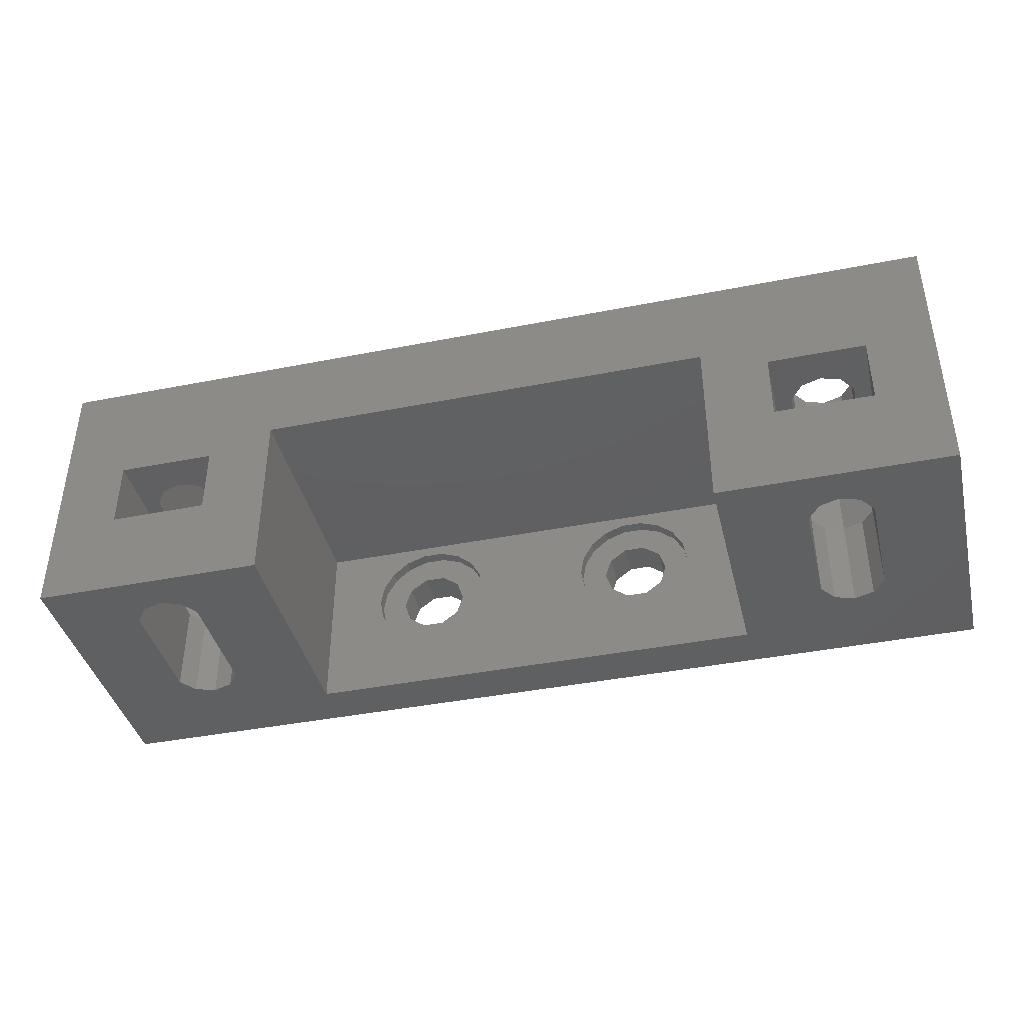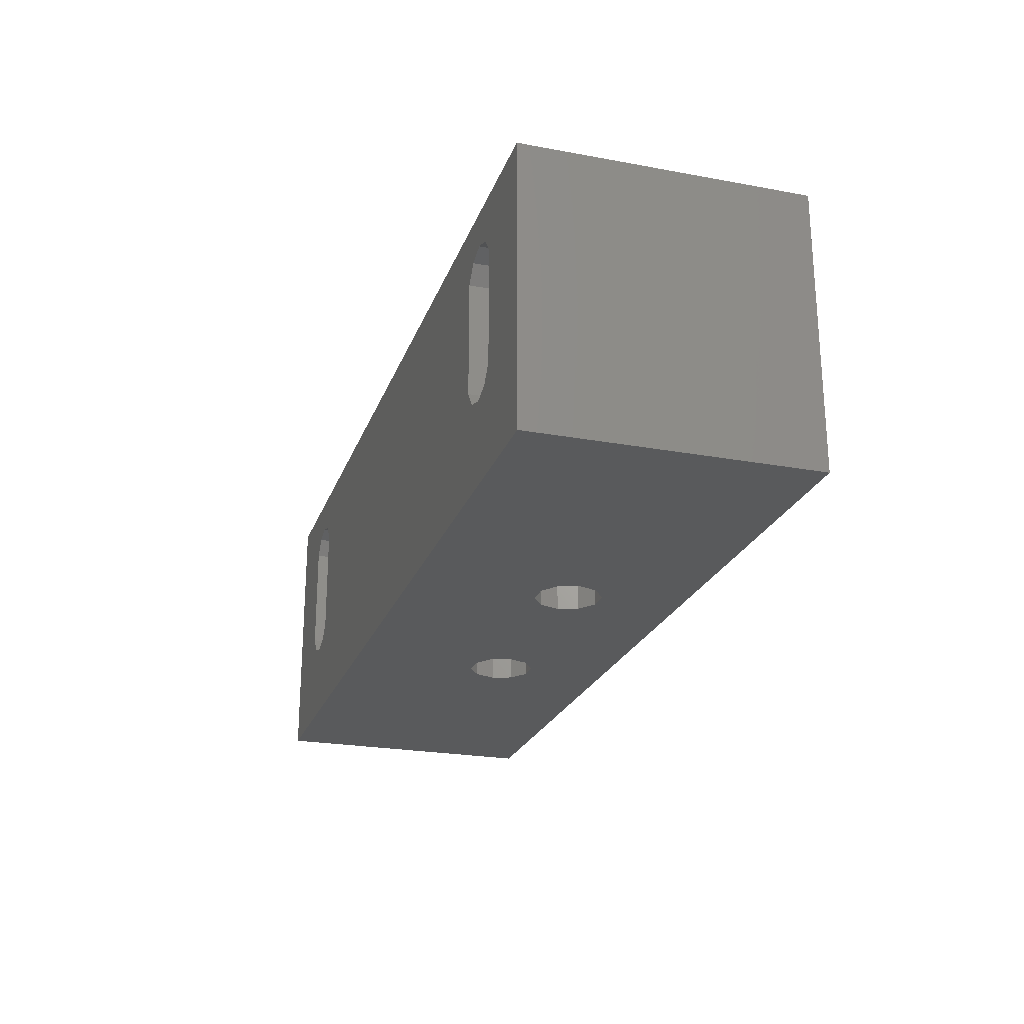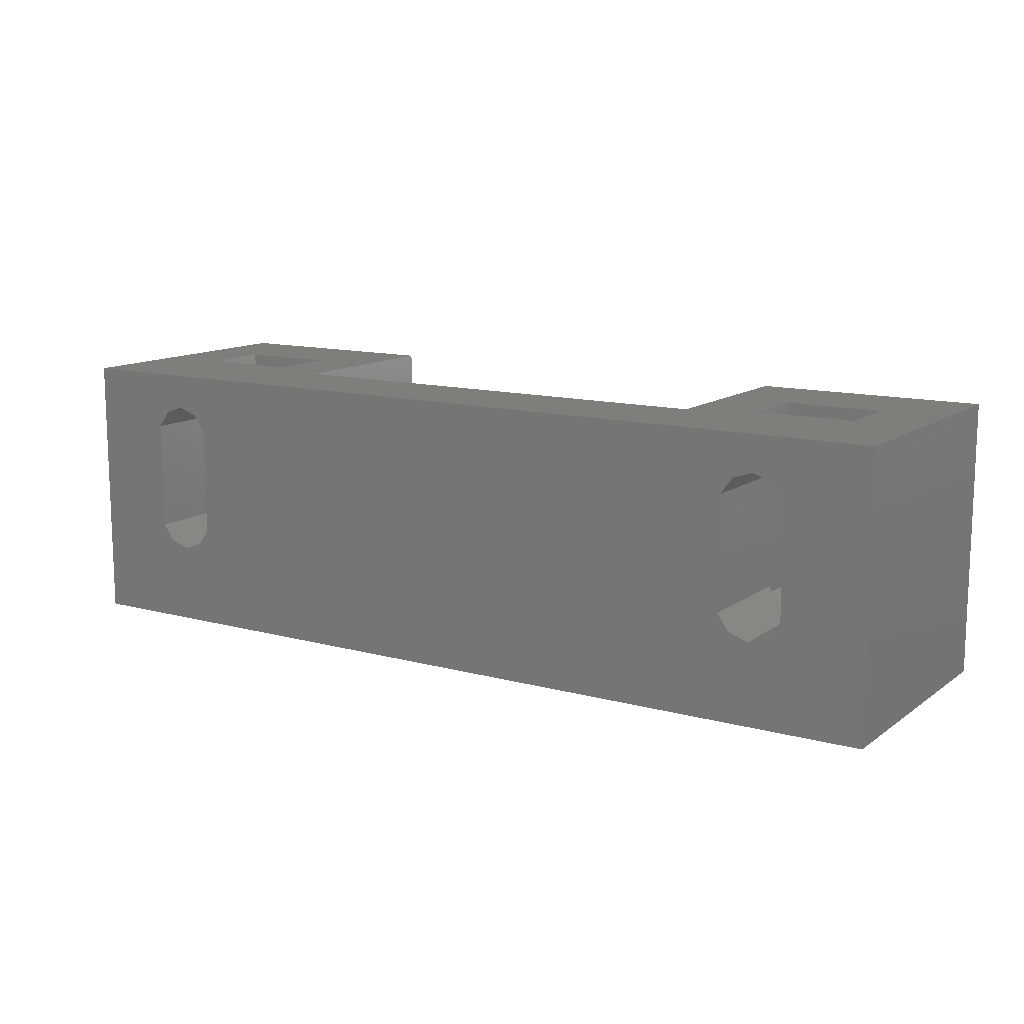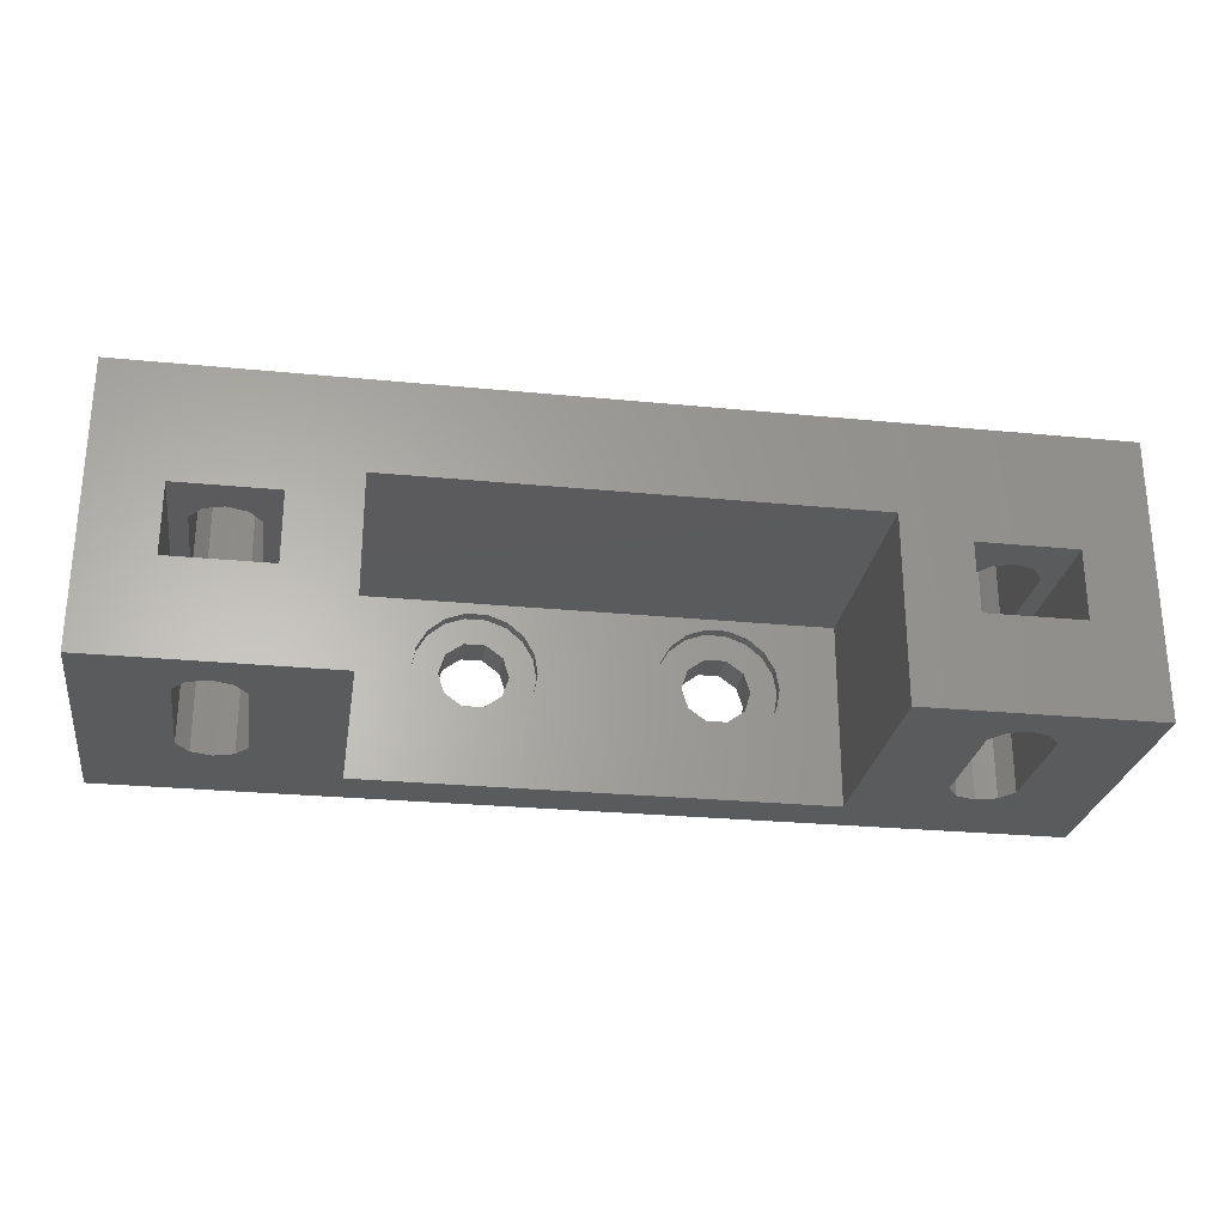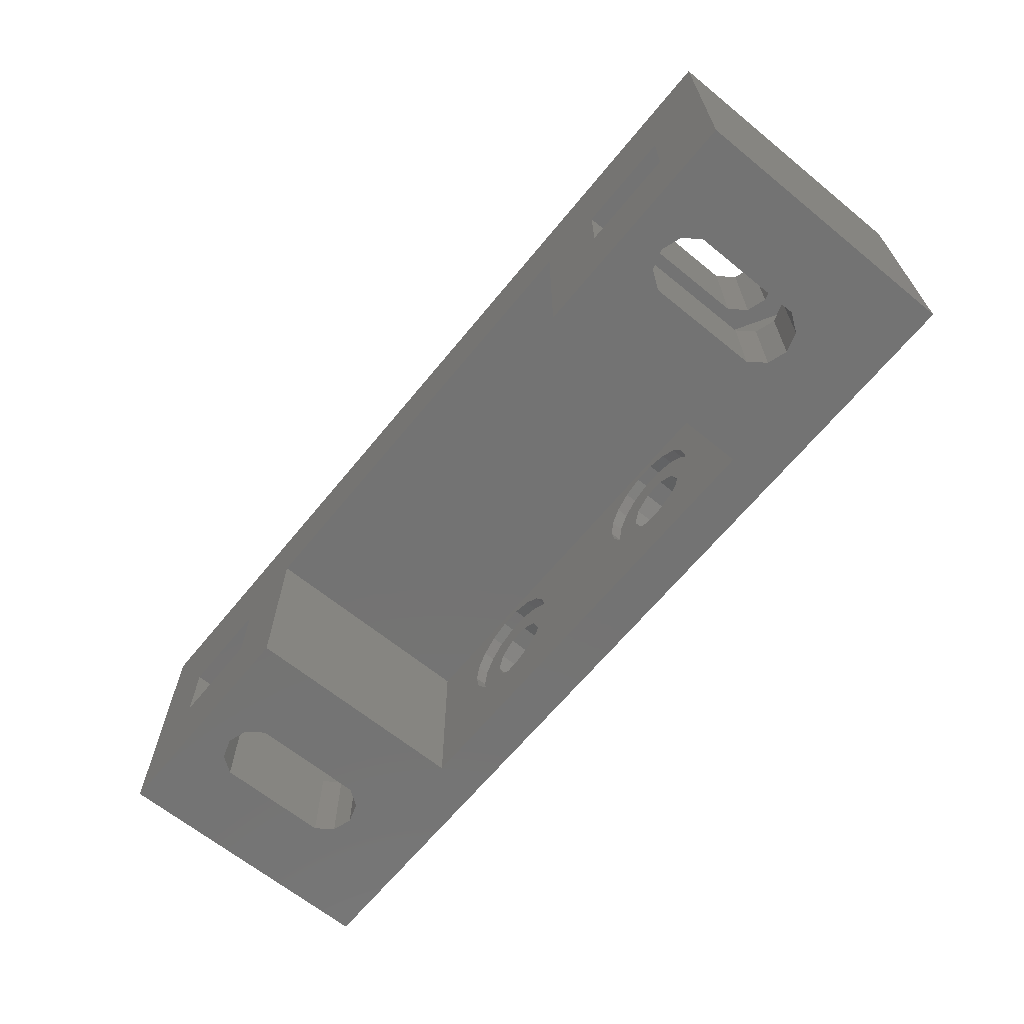
<metadata>
{"format":"stl","ext":"stl","renderer":"f3d","projection":"perspective","resolution":1024,"background":"white","views":[{"elev":-40.6,"azim":13.6,"up":"+Y"},{"elev":-23.6,"azim":-107.2,"up":"+Z"},{"elev":12.4,"azim":-147.5,"up":"+Z"},{"elev":-26.6,"azim":-8.7,"up":"+Y"},{"elev":-65.4,"azim":50.7,"up":"+Y"}]}
</metadata>
<code>
# stl→obj: 268 verts, 556 faces
v -126.9 25.58 20.9
v -128.6 15.58 20.35
v -128.6 25.58 20.35
v -126.9 15.58 20.9
v -125.2 25.58 20.35
v -125.2 15.58 20.35
v -128.6 15.58 7.654
v -129.7 25.58 9.104
v -129.7 15.58 9.104
v -128.6 25.58 7.654
v -129.7 15.58 18.9
v -129.7 25.58 18.9
v -124.1 25.58 18.9
v -124.1 15.58 9.104
v -124.1 15.58 18.9
v -124.1 25.58 9.104
v -125.2 15.58 7.654
v -125.2 25.58 7.654
v -126.9 25.58 7.1
v -126.9 15.58 7.1
v -131.1 9.582 7.55
v -131.1 15.58 24
v -131.1 9.582 24
v -131.1 15.58 7.55
v -129.7 1.582 9.104
v -129.7 9.582 18.9
v -129.7 1.582 18.9
v -129.7 9.582 9.104
v -65.19 9.582 20.35
v -64.14 1.582 18.9
v -65.19 1.582 20.35
v -64.14 9.582 18.9
v -122.7 15.58 24
v -122.7 9.582 7.55
v -122.7 9.582 24
v -122.7 15.58 7.55
v -69.65 1.582 9.104
v -69.65 9.582 18.9
v -69.65 1.582 18.9
v -69.65 9.582 9.104
v -126.9 15.58 5.1
v -64.14 1.582 9.104
v -64.14 9.582 9.104
v -65.19 25.58 20.35
v -64.14 15.58 18.9
v -65.19 15.58 20.35
v -64.14 25.58 18.9
v -128.6 9.582 20.35
v -126.9 1.582 20.9
v -128.6 1.582 20.35
v -126.9 9.582 20.9
v -124.1 9.582 18.9
v -124.1 1.582 9.104
v -124.1 1.582 18.9
v -124.1 9.582 9.104
v -66.9 9.582 20.9
v -66.9 1.582 20.9
v -65.19 1.582 7.654
v -66.9 9.582 7.1
v -66.9 1.582 7.1
v -65.19 9.582 7.654
v -69.65 15.58 18.9
v -68.6 25.58 20.35
v -68.6 15.58 20.35
v -69.65 25.58 18.9
v -68.6 9.582 20.35
v -68.6 1.582 20.35
v -69.65 15.58 9.104
v -69.65 25.58 9.104
v -64.14 15.58 9.104
v -64.14 25.58 9.104
v -125.2 1.582 7.654
v -126.9 9.582 7.1
v -126.9 1.582 7.1
v -125.2 9.582 7.654
v -68.6 15.58 7.654
v -68.6 25.58 7.654
v -125.2 9.582 20.35
v -125.2 1.582 20.35
v -62.65 15.58 24
v -62.65 9.582 7.55
v -62.65 9.582 24
v -62.65 15.58 7.55
v -66.9 15.58 20.9
v -66.9 25.58 20.9
v -65.19 15.58 7.654
v -65.19 25.58 7.654
v -66.9 15.58 7.1
v -66.9 25.58 7.1
v -68.6 9.582 7.654
v -68.6 1.582 7.654
v -128.6 9.582 7.654
v -128.6 1.582 7.654
v -71.14 9.582 7.55
v -71.14 15.58 24
v -71.14 9.582 24
v -71.14 15.58 7.55
v -66.9 15.58 5.1
v -66.9 9.582 5.1
v -89.8 11.58 2.82e-15
v -89.24 9.877 3
v -89.24 9.877 2.82e-15
v -89.8 11.58 3
v -104.3 16.02 4
v -106 16.62 3
v -104.3 16.02 3
v -106 16.62 4
v -86.01 6.54 4
v -84.34 7.148 3
v -86.01 6.54 3
v -84.34 7.148 4
v -84.55 13.29 3
v -84 11.58 2.82e-15
v -84 11.58 3
v -84.55 13.29 2.82e-15
v -90.82 14.87 3
v -91.71 13.33 4
v -91.71 13.33 3
v -90.82 14.87 4
v -103 14.87 4
v -103 14.87 3
v -91.71 9.831 3
v -92.02 11.58 3
v -90.82 8.291 3
v -89.46 7.148 3
v -87.79 6.54 3
v -87.79 8.824 3
v -86 8.824 3
v -84.55 9.877 3
v -82.97 8.291 3
v -89.46 16.02 3
v -89.24 13.29 3
v -87.79 16.62 3
v -87.79 14.34 3
v -86 14.34 3
v -86.01 16.62 3
v -84.34 16.02 3
v -82.97 14.87 3
v -82.09 9.831 3
v -82.09 13.33 3
v -81.78 11.58 3
v -82.97 14.87 4
v -84.34 16.02 4
v -109.5 7.148 4
v -107.8 6.54 3
v -109.5 7.148 3
v -107.8 6.54 4
v -92.02 11.58 4
v -107.8 16.62 4
v -109.5 16.02 3
v -107.8 16.62 3
v -109.5 16.02 4
v -104.3 7.148 4
v -103 8.291 3
v -104.3 7.148 3
v -103 8.291 4
v -109.2 13.29 2.82e-15
v -109.8 11.58 3
v -109.8 11.58 2.82e-15
v -109.2 13.29 3
v -104.6 13.29 3
v -104 11.58 2.82e-15
v -104 11.58 3
v -104.6 13.29 2.82e-15
v -81.78 11.58 4
v -82.09 9.831 4
v -111.7 9.831 3
v -110.8 8.291 4
v -110.8 8.291 3
v -111.7 9.831 4
v -136.9 17.58 -1.529e-14
v -109.5 16.02 2.82e-15
v -136.9 1.582 -1.247e-14
v -107.8 16.62 2.82e-15
v -56.9 17.58 0
v -110.8 14.87 2.82e-15
v -111.7 13.33 2.82e-15
v -112 11.58 2.82e-15
v -106 16.62 2.82e-15
v -87.79 16.62 2.82e-15
v -104.3 16.02 2.82e-15
v -103 14.87 2.82e-15
v -102.1 13.33 2.82e-15
v -101.8 11.58 2.82e-15
v -89.46 16.02 2.82e-15
v -90.82 14.87 2.82e-15
v -91.71 13.33 2.82e-15
v -92.02 11.58 2.82e-15
v -86.01 16.62 2.82e-15
v -84.34 16.02 2.82e-15
v -82.97 14.87 2.82e-15
v -82.09 13.33 2.82e-15
v -81.78 11.58 2.82e-15
v -107.8 6.54 2.82e-15
v -56.9 1.582 2.82e-15
v -109.5 7.148 2.82e-15
v -110.8 8.291 2.82e-15
v -111.7 9.831 2.82e-15
v -106 6.54 2.82e-15
v -104.3 7.148 2.82e-15
v -103 8.291 2.82e-15
v -87.79 6.54 2.82e-15
v -102.1 9.831 2.82e-15
v -89.46 7.148 2.82e-15
v -90.82 8.291 2.82e-15
v -91.71 9.831 2.82e-15
v -86.01 6.54 2.82e-15
v -84.34 7.148 2.82e-15
v -82.97 8.291 2.82e-15
v -82.09 9.831 2.82e-15
v -112 11.58 3
v -112 11.58 4
v -101.8 11.58 4
v -102.1 9.831 3
v -102.1 9.831 4
v -101.8 11.58 3
v -109.2 9.877 3
v -107.8 8.824 2.82e-15
v -109.2 9.877 2.82e-15
v -107.8 8.824 3
v -56.9 25.58 3.558e-14
v -136.9 25.58 2.028e-14
v -82.97 8.291 4
v -87.79 6.54 4
v -111.7 13.33 3
v -110.8 14.87 3
v -106 8.824 3
v -106 6.54 3
v -104.6 9.877 3
v -107.8 14.34 3
v -106 14.34 3
v -102.1 13.33 3
v -90.82 8.291 4
v -89.46 7.148 4
v -111.7 13.33 4
v -106 6.54 4
v -87.79 8.824 2.82e-15
v -89.24 13.29 2.82e-15
v -87.79 14.34 2.82e-15
v -86 14.34 2.82e-15
v -86 8.824 2.82e-15
v -84.55 9.877 2.82e-15
v -87.79 16.62 4
v -89.46 16.02 4
v -136.9 1.582 4
v -116.9 1.582 4
v -56.9 1.582 4
v -76.9 1.582 4
v -86.01 16.62 4
v -91.71 9.831 4
v -104.6 9.877 2.82e-15
v -110.8 14.87 4
v -106 8.824 2.82e-15
v -102.1 13.33 4
v -107.8 14.34 2.82e-15
v -106 14.34 2.82e-15
v -56.9 1.582 24
v -56.9 25.58 24
v -82.09 13.33 4
v -136.9 25.58 24
v -136.9 1.582 24
v -76.9 17.58 4
v -116.9 17.58 24
v -116.9 17.58 4
v -76.9 17.58 24
v -126.9 9.582 5.1
v -116.9 1.582 24
v -76.9 1.582 24
f 1 2 3
f 2 1 4
f 5 4 1
f 4 5 6
f 7 8 9
f 8 7 10
f 11 3 2
f 3 11 12
f 13 14 15
f 14 13 16
f 16 17 14
f 17 16 18
f 7 19 10
f 19 7 20
f 20 18 19
f 18 20 17
f 9 12 11
f 12 9 8
f 5 15 6
f 15 5 13
f 21 22 23
f 22 21 24
f 25 26 27
f 26 25 28
f 29 30 31
f 30 29 32
f 33 34 35
f 34 33 36
f 37 38 39
f 38 37 40
f 36 20 41
f 20 36 17
f 17 36 14
f 14 36 33
f 14 33 15
f 15 33 6
f 6 33 4
f 20 24 41
f 24 20 7
f 24 7 9
f 24 9 22
f 22 9 11
f 22 11 2
f 22 2 4
f 22 4 33
f 32 42 30
f 42 32 43
f 44 45 46
f 45 44 47
f 48 49 50
f 49 48 51
f 52 53 54
f 53 52 55
f 56 31 57
f 31 56 29
f 58 59 60
f 59 58 61
f 62 63 64
f 63 62 65
f 39 66 67
f 66 39 38
f 68 65 62
f 65 68 69
f 47 70 45
f 70 47 71
f 72 73 74
f 73 72 75
f 76 69 68
f 69 76 77
f 78 54 79
f 54 78 52
f 66 57 67
f 57 66 56
f 80 81 82
f 81 80 83
f 44 84 85
f 84 44 46
f 71 86 70
f 86 71 87
f 88 87 89
f 87 88 86
f 55 72 53
f 72 55 75
f 60 90 91
f 90 60 59
f 91 40 37
f 40 91 90
f 85 64 63
f 64 85 84
f 27 48 50
f 48 27 26
f 43 58 42
f 58 43 61
f 74 92 93
f 92 74 73
f 94 95 96
f 95 94 97
f 76 89 77
f 89 76 88
f 93 28 25
f 28 93 92
f 51 79 49
f 79 51 78
f 83 88 98
f 88 83 86
f 86 83 70
f 70 83 80
f 70 80 45
f 45 80 46
f 46 80 84
f 88 97 98
f 97 88 76
f 97 76 68
f 97 68 95
f 95 68 62
f 95 62 64
f 95 64 84
f 95 84 80
f 81 98 99
f 98 81 83
f 100 101 102
f 101 100 103
f 104 105 106
f 105 104 107
f 108 109 110
f 109 108 111
f 112 113 114
f 113 112 115
f 116 117 118
f 117 116 119
f 120 106 121
f 106 120 104
f 122 118 123
f 118 122 124
f 118 124 116
f 116 124 125
f 116 125 103
f 103 125 101
f 101 125 126
f 101 126 127
f 127 126 128
f 128 126 110
f 128 110 109
f 128 109 129
f 129 109 114
f 114 109 130
f 103 131 116
f 131 103 132
f 131 132 133
f 133 132 134
f 133 134 135
f 133 135 136
f 136 135 137
f 137 135 112
f 137 112 114
f 137 114 138
f 138 114 130
f 138 130 139
f 138 139 140
f 140 139 141
f 142 137 138
f 137 142 143
f 144 145 146
f 145 144 147
f 118 148 123
f 148 118 117
f 149 150 151
f 150 149 152
f 153 154 155
f 154 153 156
f 157 158 159
f 158 157 160
f 161 162 163
f 162 161 164
f 165 139 166
f 139 165 141
f 167 168 169
f 168 167 170
f 171 172 173
f 172 171 174
f 174 171 175
f 173 172 176
f 173 176 177
f 173 177 178
f 174 175 179
f 179 175 180
f 179 180 181
f 181 180 182
f 182 180 183
f 183 180 184
f 184 180 185
f 184 185 186
f 184 186 187
f 184 187 188
f 180 175 189
f 189 175 190
f 190 175 191
f 191 175 192
f 192 175 193
f 173 194 195
f 194 173 196
f 196 173 197
f 197 173 198
f 198 173 178
f 195 194 199
f 195 199 200
f 195 200 201
f 195 201 202
f 202 201 203
f 202 203 184
f 202 184 204
f 204 184 205
f 205 184 206
f 206 184 188
f 195 202 207
f 195 207 208
f 195 208 209
f 195 209 210
f 195 210 193
f 195 193 175
f 211 170 167
f 170 211 212
f 213 214 215
f 214 213 216
f 217 218 219
f 218 217 220
f 221 171 222
f 171 221 175
f 107 151 105
f 151 107 149
f 166 130 223
f 130 166 139
f 215 154 156
f 154 215 214
f 224 110 126
f 110 224 108
f 167 225 211
f 225 167 169
f 225 169 226
f 226 169 146
f 226 146 158
f 158 146 217
f 217 146 145
f 217 145 220
f 220 145 227
f 227 145 228
f 227 228 155
f 227 155 229
f 229 155 163
f 163 155 154
f 158 150 226
f 150 158 160
f 150 160 151
f 151 160 230
f 151 230 231
f 151 231 105
f 105 231 106
f 106 231 161
f 106 161 163
f 106 163 121
f 121 163 154
f 121 154 214
f 121 214 232
f 232 214 216
f 233 125 124
f 125 233 234
f 225 212 211
f 212 225 235
f 147 228 145
f 228 147 236
f 101 237 102
f 237 101 127
f 187 206 188
f 206 187 186
f 206 186 205
f 205 186 185
f 205 185 100
f 100 185 238
f 238 185 180
f 238 180 239
f 239 180 240
f 240 180 189
f 240 189 190
f 240 190 115
f 115 190 113
f 113 190 191
f 100 204 205
f 204 100 102
f 204 102 202
f 202 102 237
f 202 237 241
f 202 241 207
f 207 241 208
f 208 241 242
f 208 242 113
f 208 113 209
f 209 113 191
f 209 191 192
f 209 192 210
f 210 192 193
f 243 131 133
f 131 243 244
f 159 217 219
f 217 159 158
f 195 245 173
f 245 195 246
f 246 195 247
f 246 247 248
f 249 133 136
f 133 249 243
f 238 103 100
f 103 238 132
f 123 250 122
f 250 123 148
f 99 97 94
f 97 99 98
f 112 240 115
f 240 112 135
f 168 146 169
f 146 168 144
f 163 251 229
f 251 163 162
f 152 226 150
f 226 152 252
f 134 238 239
f 238 134 132
f 220 253 218
f 253 220 227
f 254 216 213
f 216 254 232
f 231 255 256
f 255 231 230
f 244 116 131
f 116 244 119
f 114 242 129
f 242 114 113
f 161 256 164
f 256 161 231
f 143 136 137
f 136 143 249
f 175 247 195
f 247 175 257
f 257 175 258
f 258 175 221
f 128 242 241
f 242 128 129
f 230 157 255
f 157 230 160
f 142 140 259
f 140 142 138
f 226 235 225
f 235 226 252
f 120 232 254
f 232 120 121
f 177 198 178
f 198 177 176
f 198 176 197
f 197 176 172
f 197 172 159
f 159 172 157
f 157 172 174
f 157 174 255
f 255 174 256
f 256 174 179
f 256 179 181
f 256 181 164
f 164 181 162
f 162 181 182
f 159 196 197
f 196 159 219
f 196 219 194
f 194 219 218
f 194 218 253
f 194 253 199
f 199 253 200
f 200 253 251
f 200 251 162
f 200 162 201
f 201 162 182
f 201 182 183
f 201 183 203
f 203 183 184
f 259 141 165
f 141 259 140
f 127 241 237
f 241 127 128
f 260 245 261
f 245 260 171
f 171 260 222
f 171 173 245
f 262 263 264
f 263 262 265
f 234 126 125
f 126 234 224
f 122 233 124
f 233 122 250
f 236 155 228
f 155 236 153
f 18 89 19
f 89 18 77
f 77 18 16
f 77 16 69
f 69 16 65
f 65 16 13
f 65 13 63
f 63 13 5
f 63 5 85
f 85 5 1
f 222 19 221
f 19 222 10
f 10 222 8
f 8 222 260
f 8 260 12
f 12 260 3
f 3 260 1
f 221 71 258
f 71 221 87
f 87 221 89
f 89 221 19
f 258 71 47
f 258 47 44
f 258 44 85
f 258 85 1
f 258 1 260
f 94 59 99
f 59 94 90
f 90 94 40
f 40 94 96
f 40 96 38
f 38 96 66
f 66 96 56
f 59 81 99
f 81 59 61
f 81 61 43
f 81 43 82
f 82 43 32
f 82 32 29
f 82 29 56
f 82 56 96
f 246 168 264
f 168 246 144
f 144 246 147
f 147 246 248
f 264 168 170
f 264 170 212
f 147 248 236
f 236 248 153
f 153 248 156
f 156 248 215
f 215 248 213
f 213 248 234
f 213 234 233
f 213 233 250
f 213 250 148
f 234 248 224
f 224 248 108
f 108 248 111
f 111 248 223
f 223 248 166
f 166 248 165
f 264 149 262
f 149 264 152
f 152 264 252
f 252 264 235
f 235 264 212
f 262 149 107
f 262 107 104
f 262 104 243
f 243 104 120
f 243 120 254
f 243 254 213
f 243 213 244
f 244 213 119
f 119 213 117
f 117 213 148
f 262 243 249
f 262 249 143
f 262 143 142
f 262 142 259
f 262 259 165
f 262 165 248
f 111 130 109
f 130 111 223
f 34 41 266
f 41 34 36
f 266 24 21
f 24 266 41
f 227 251 253
f 251 227 229
f 135 239 240
f 239 135 134
f 261 23 260
f 23 261 267
f 23 267 35
f 35 267 33
f 268 96 265
f 96 268 257
f 96 257 82
f 82 257 80
f 260 263 258
f 263 260 22
f 22 260 23
f 263 22 33
f 263 33 267
f 258 263 265
f 258 265 95
f 95 265 96
f 258 95 80
f 258 80 257
f 21 73 266
f 73 21 92
f 92 21 28
f 28 21 23
f 28 23 26
f 26 23 48
f 48 23 51
f 73 34 266
f 34 73 75
f 34 75 55
f 34 55 35
f 35 55 52
f 35 52 78
f 35 78 51
f 35 51 23
f 246 72 74
f 72 246 53
f 53 246 267
f 53 267 54
f 54 267 79
f 79 267 49
f 49 267 261
f 245 25 261
f 25 245 93
f 93 245 74
f 74 245 246
f 261 25 27
f 261 27 50
f 261 50 49
f 268 262 248
f 262 268 265
f 247 58 60
f 58 247 42
f 42 247 257
f 42 257 30
f 30 257 31
f 31 257 57
f 57 257 268
f 248 37 268
f 37 248 91
f 91 248 60
f 60 248 247
f 268 37 39
f 268 39 67
f 268 67 57
f 246 263 267
f 263 246 264

</code>
